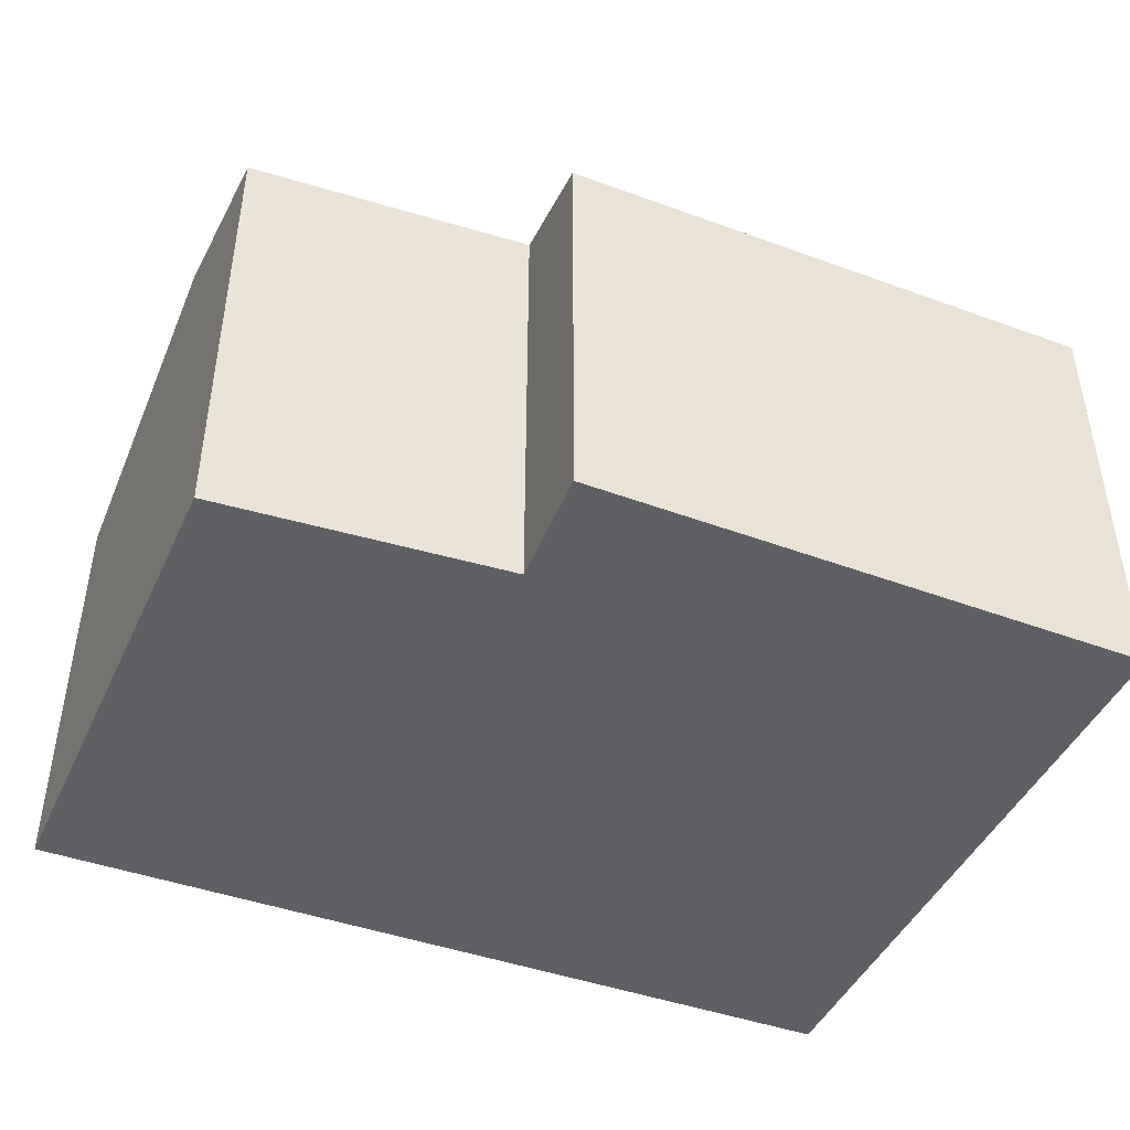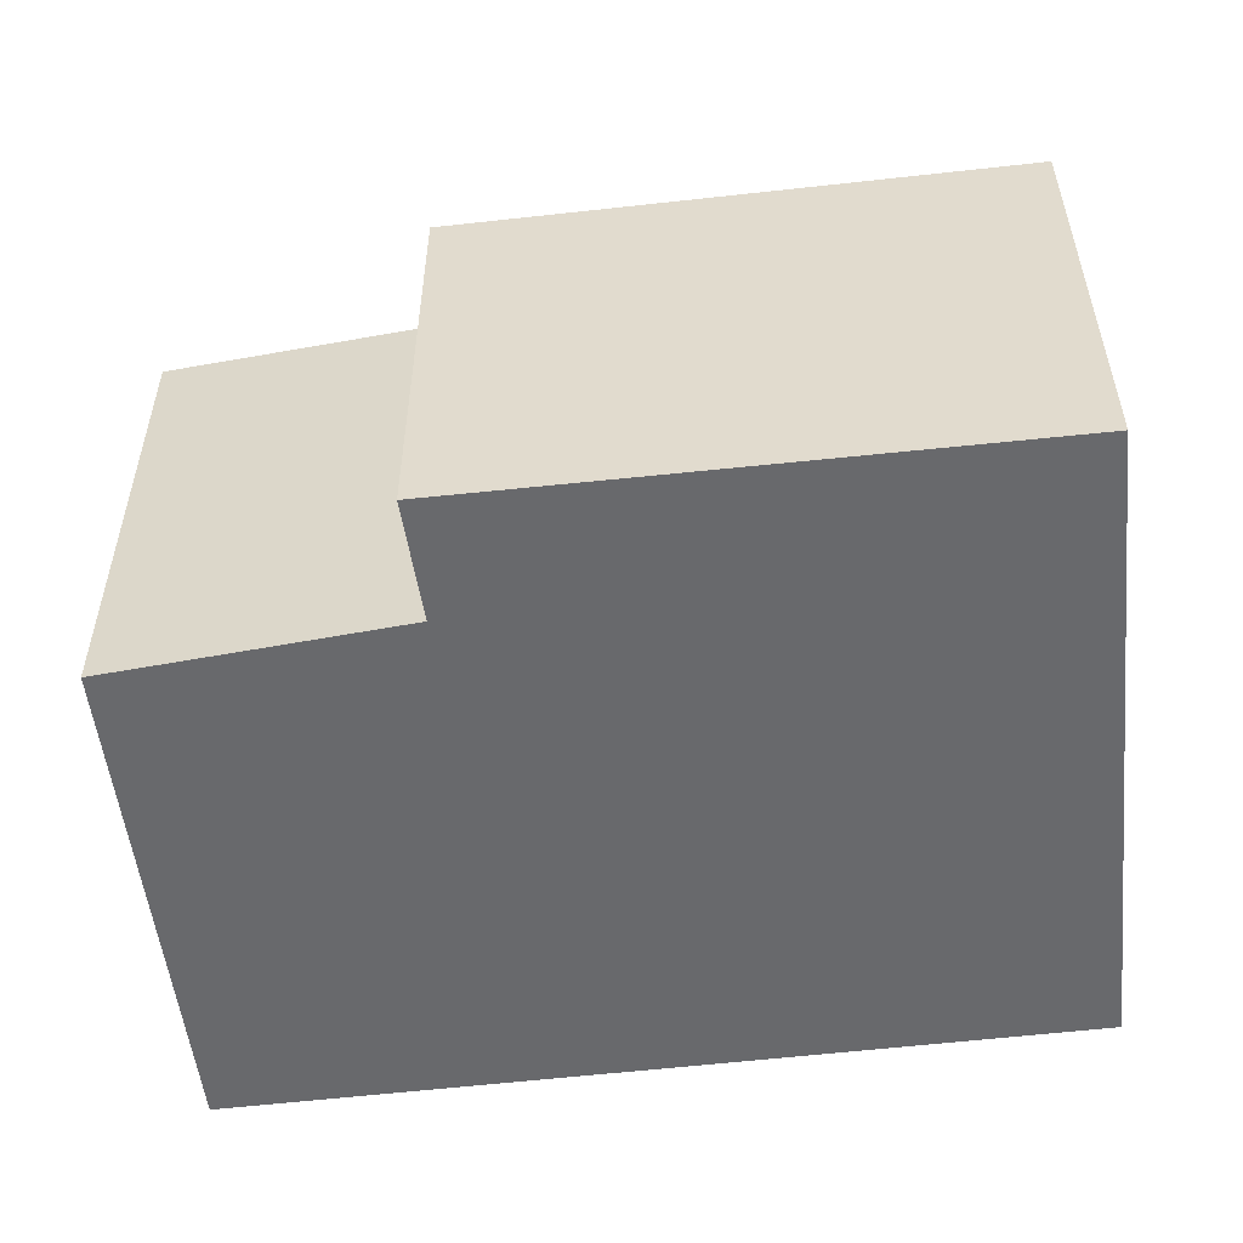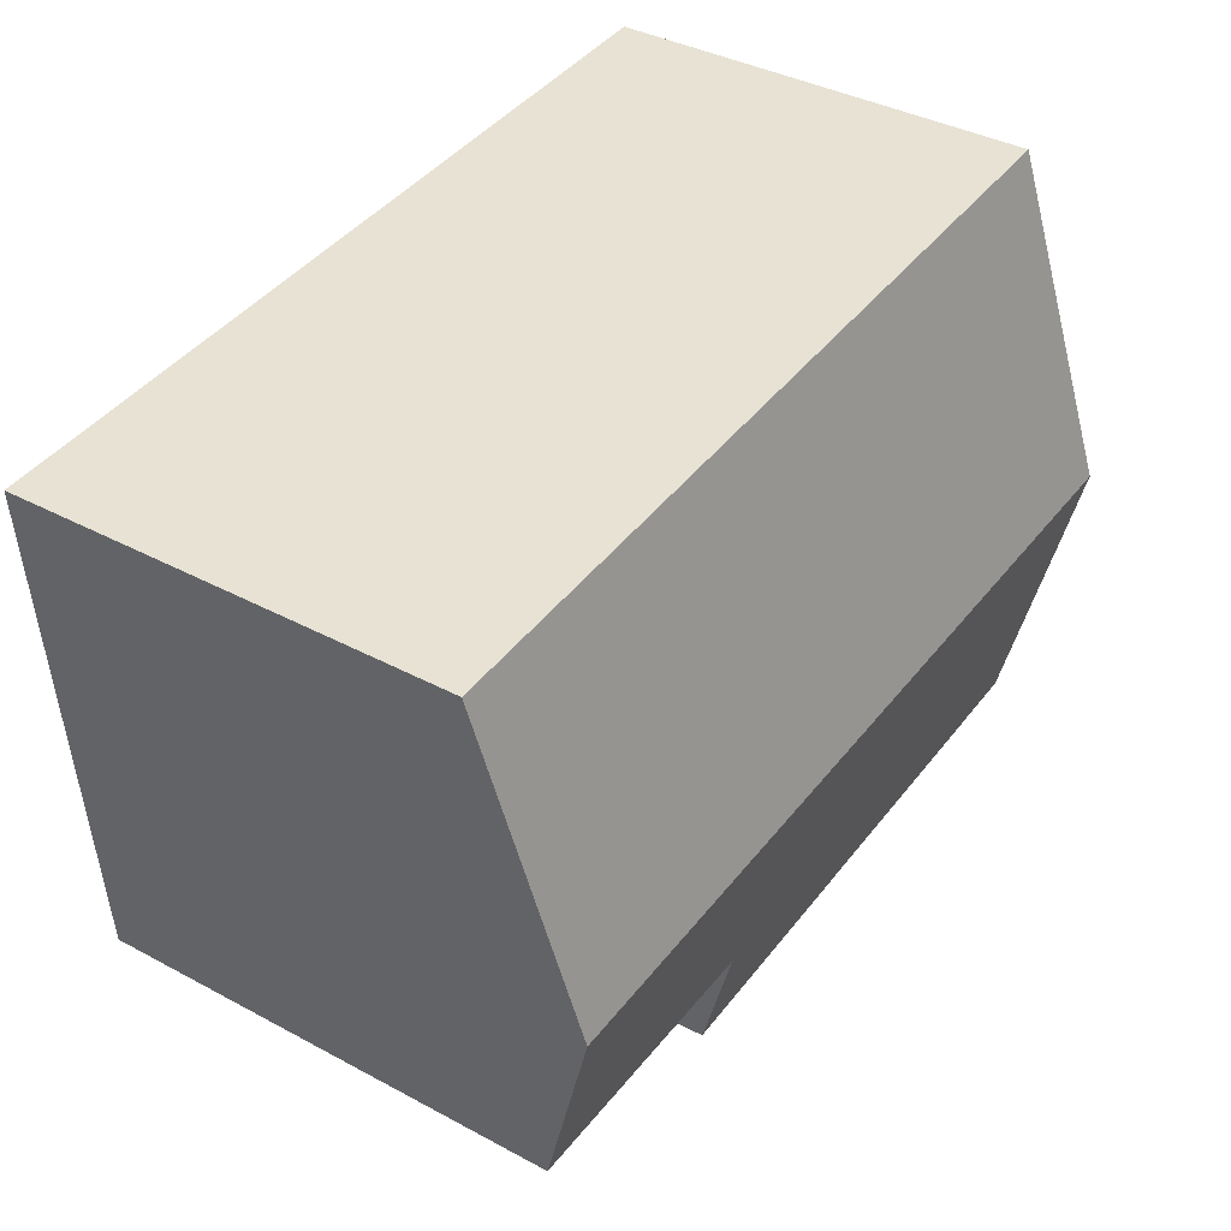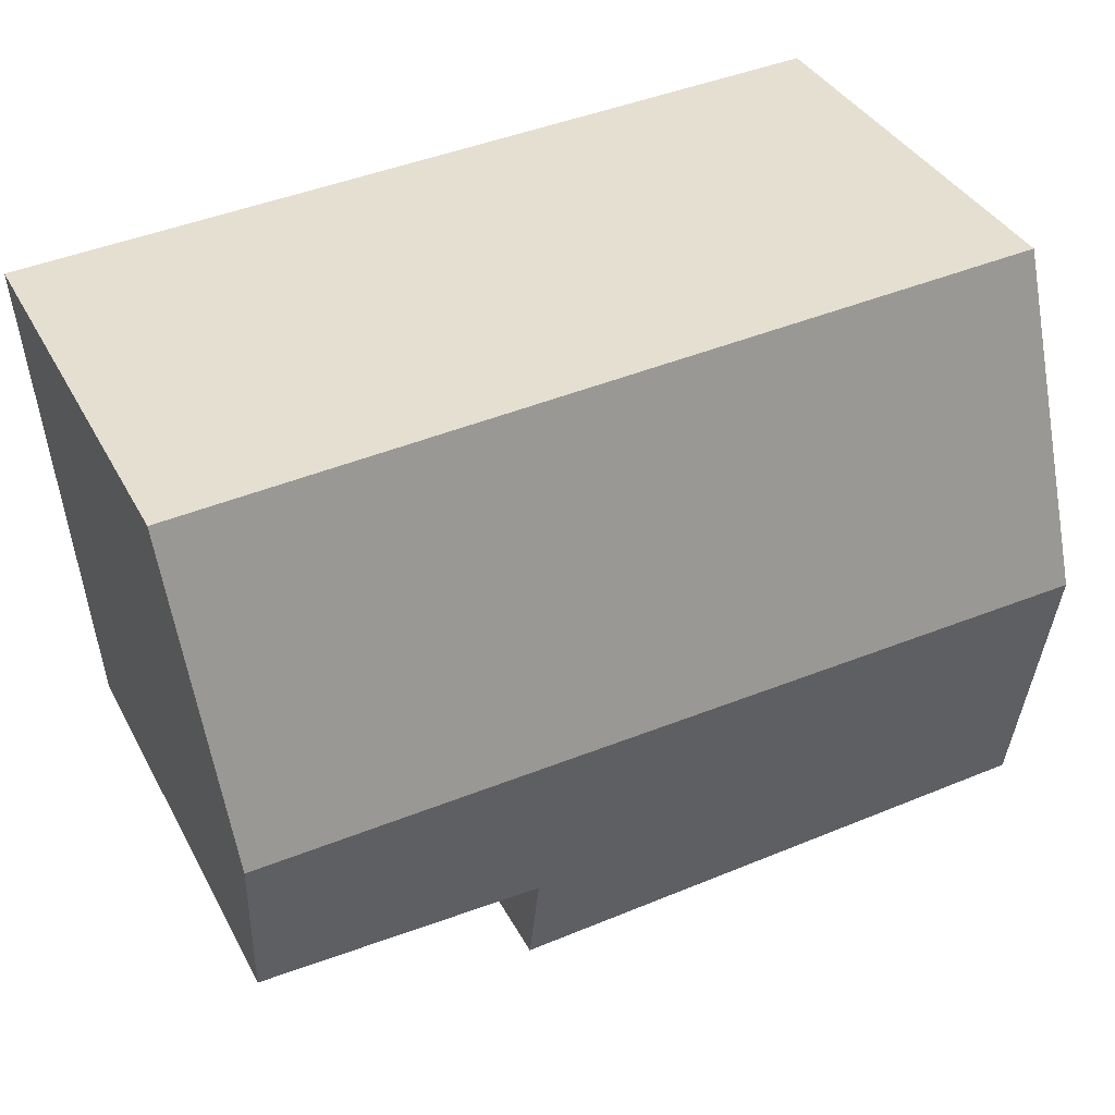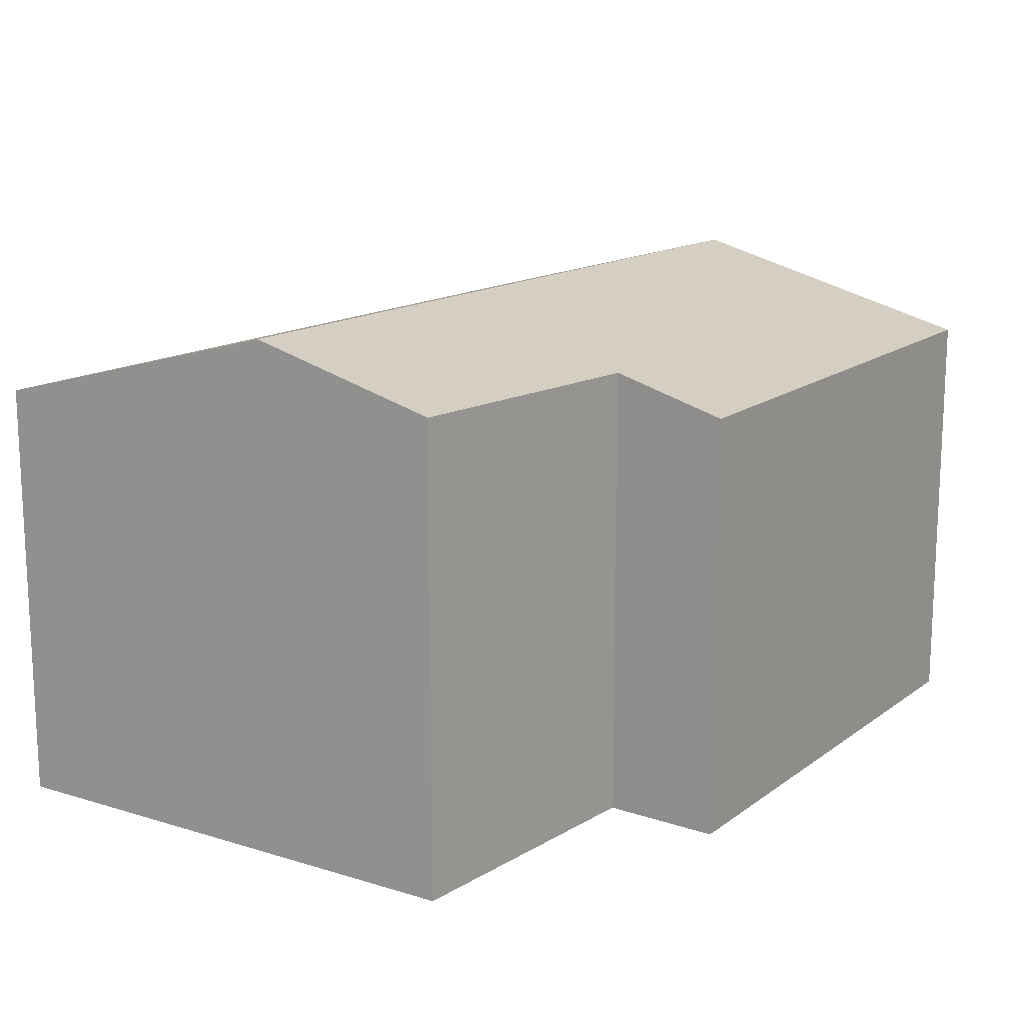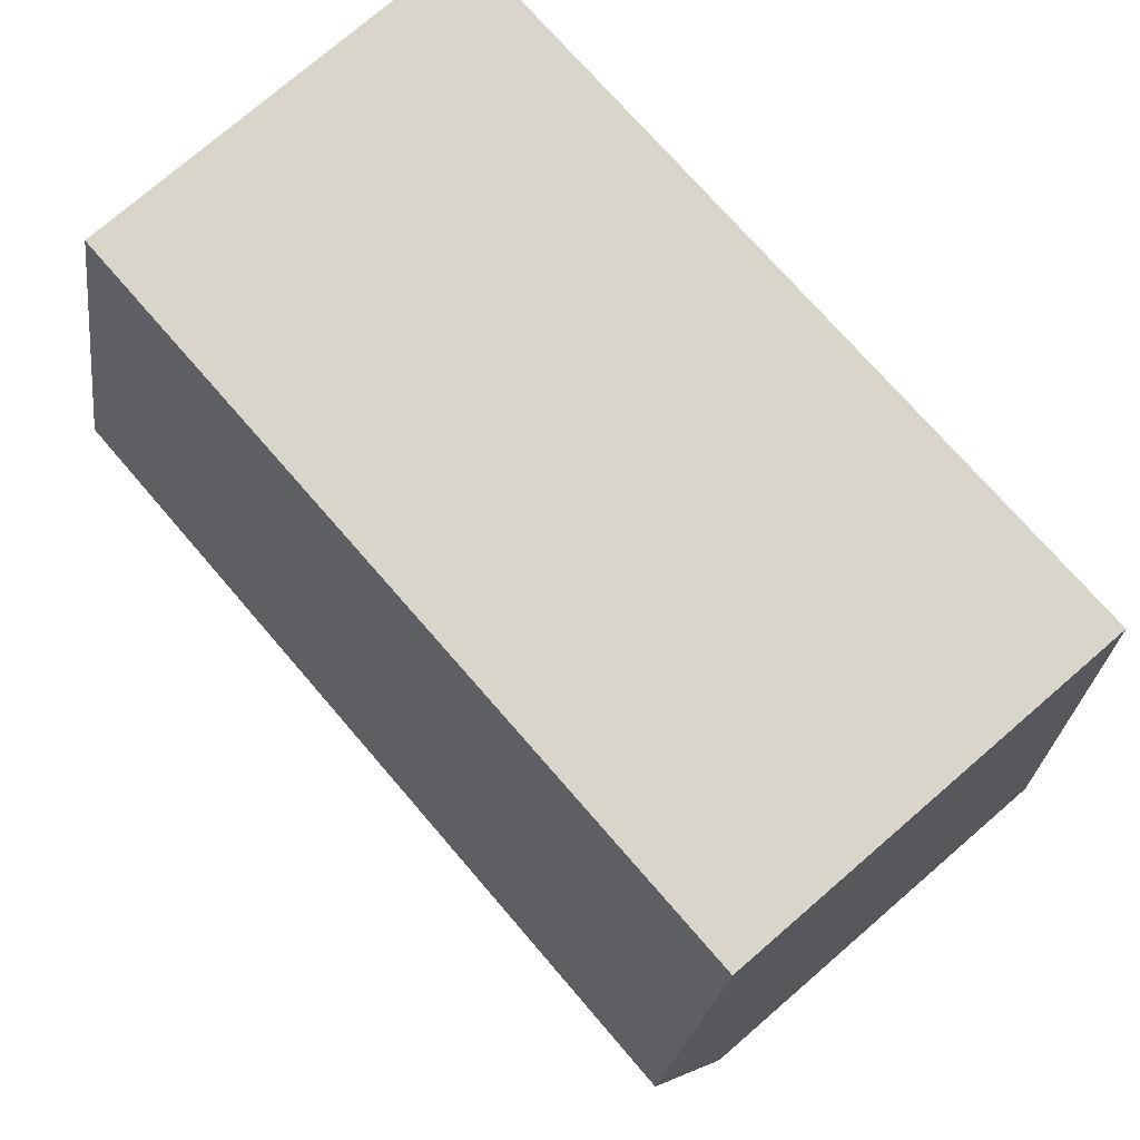
<metadata>
{"format":"obj","ext":"obj","renderer":"f3d","projection":"perspective","resolution":1024,"background":"white","views":[{"elev":-44.9,"azim":160.6,"up":"+Y"},{"elev":-52.7,"azim":-169.5,"up":"+Y"},{"elev":38.4,"azim":124.2,"up":"+Z"},{"elev":37.4,"azim":154.7,"up":"+Z"},{"elev":15.0,"azim":127.7,"up":"+Y"},{"elev":76.5,"azim":-130.7,"up":"+Z"}]}
</metadata>
<code>
v  5.091 3.058 1.639
v  0.282 2.538 3.796
v  5.238 2.555 3.536
v  0.136 3.058 1.835
v  0 2.571 1.574e-16
v  3.304 2.731 0.473
v  3.281 2.546 -0.225
v  5.003 2.756 0.501
v  0 0 0
v  3.281 1.378e-17 -0.225
v  5.003 -3.068e-17 0.501
v  3.304 -2.896e-17 0.473
v  0.136 -1.124e-16 1.835
v  0.282 -2.324e-16 3.796
v  5.238 -2.165e-16 3.536
v  5.091 -1.004e-16 1.639
g defaultobject
f 1 2 3
f 2 1 4
f 5 6 7
f 6 1 8
f 1 6 4
f 4 6 5
f 7 9 5
f 9 7 10
f 11 6 8
f 6 11 12
f 9 4 5
f 4 9 2
f 2 9 13
f 2 13 14
f 2 15 3
f 15 2 14
f 15 1 3
f 1 15 8
f 8 15 11
f 11 15 16
f 12 7 6
f 7 12 10
f 10 13 9
f 13 10 14
f 14 10 12
f 14 12 11
f 14 11 16
f 14 16 15

</code>
